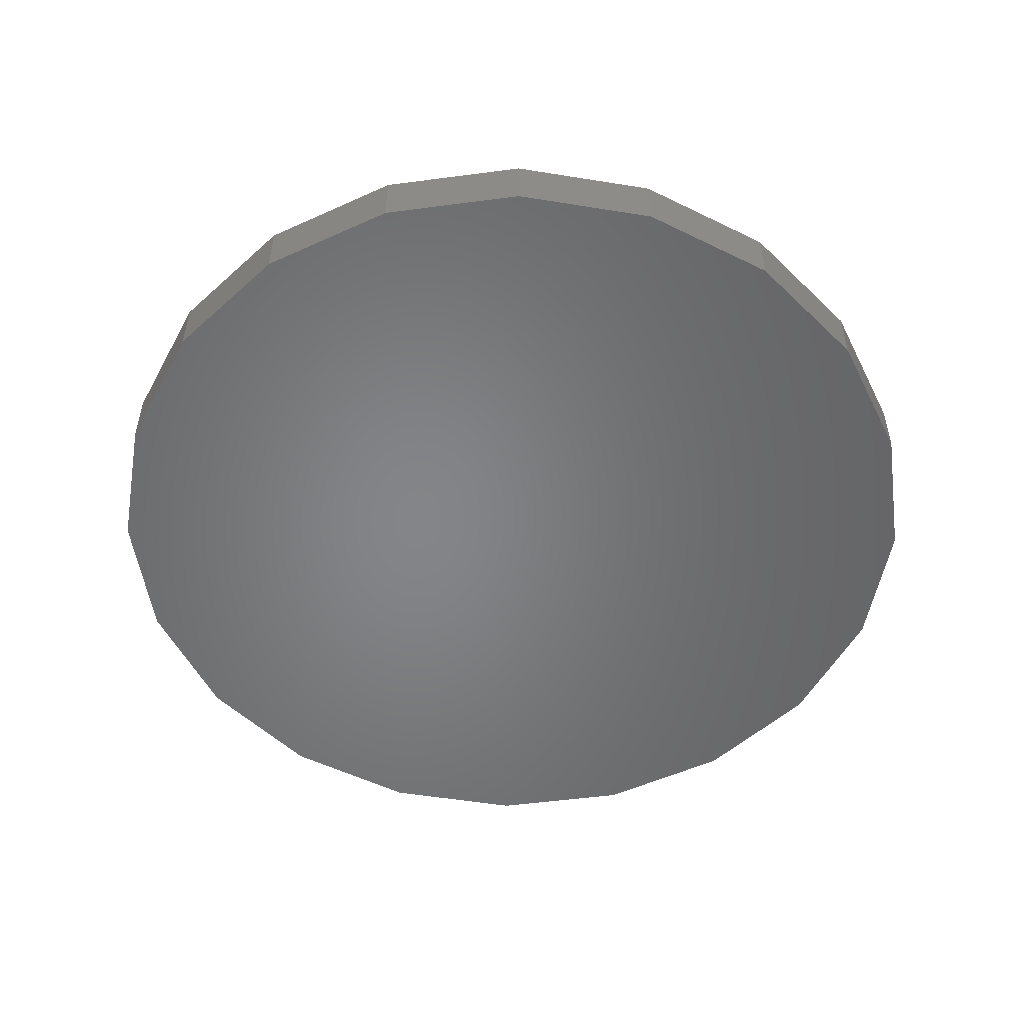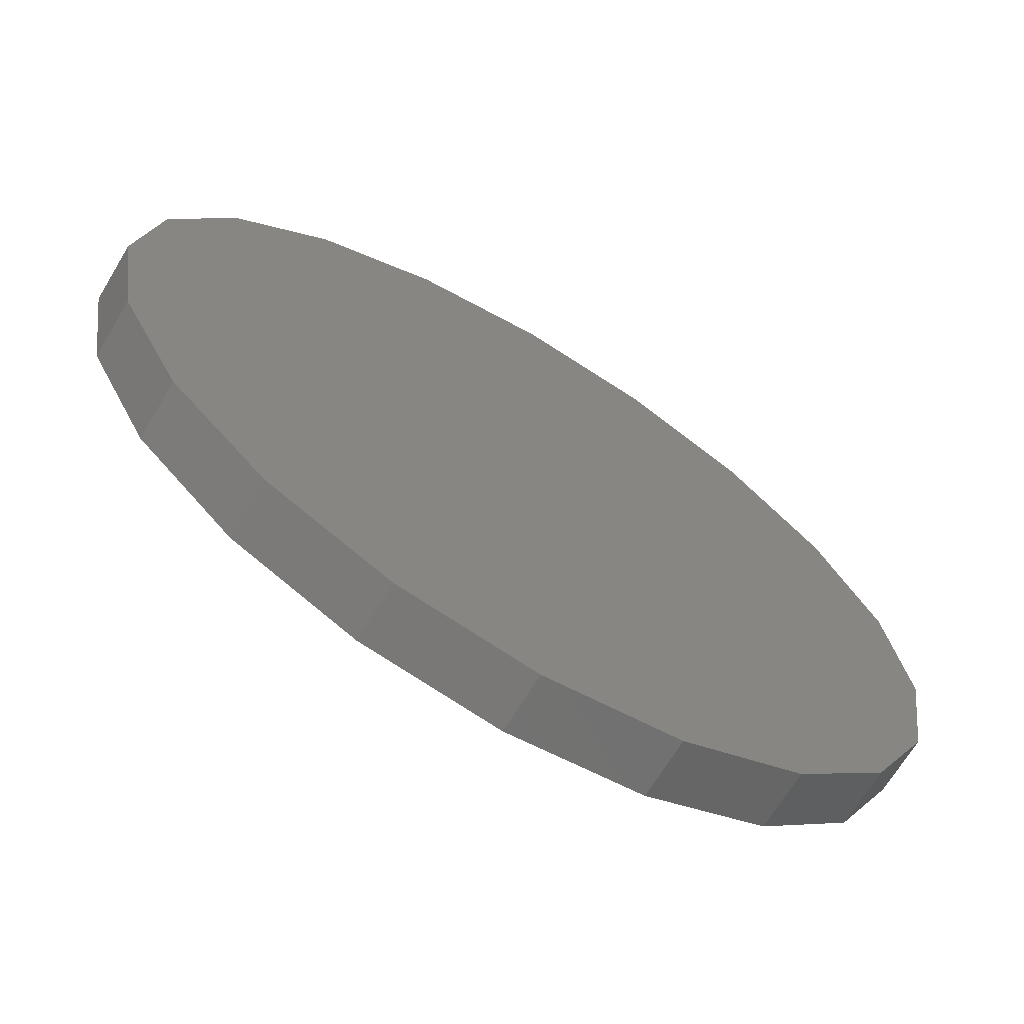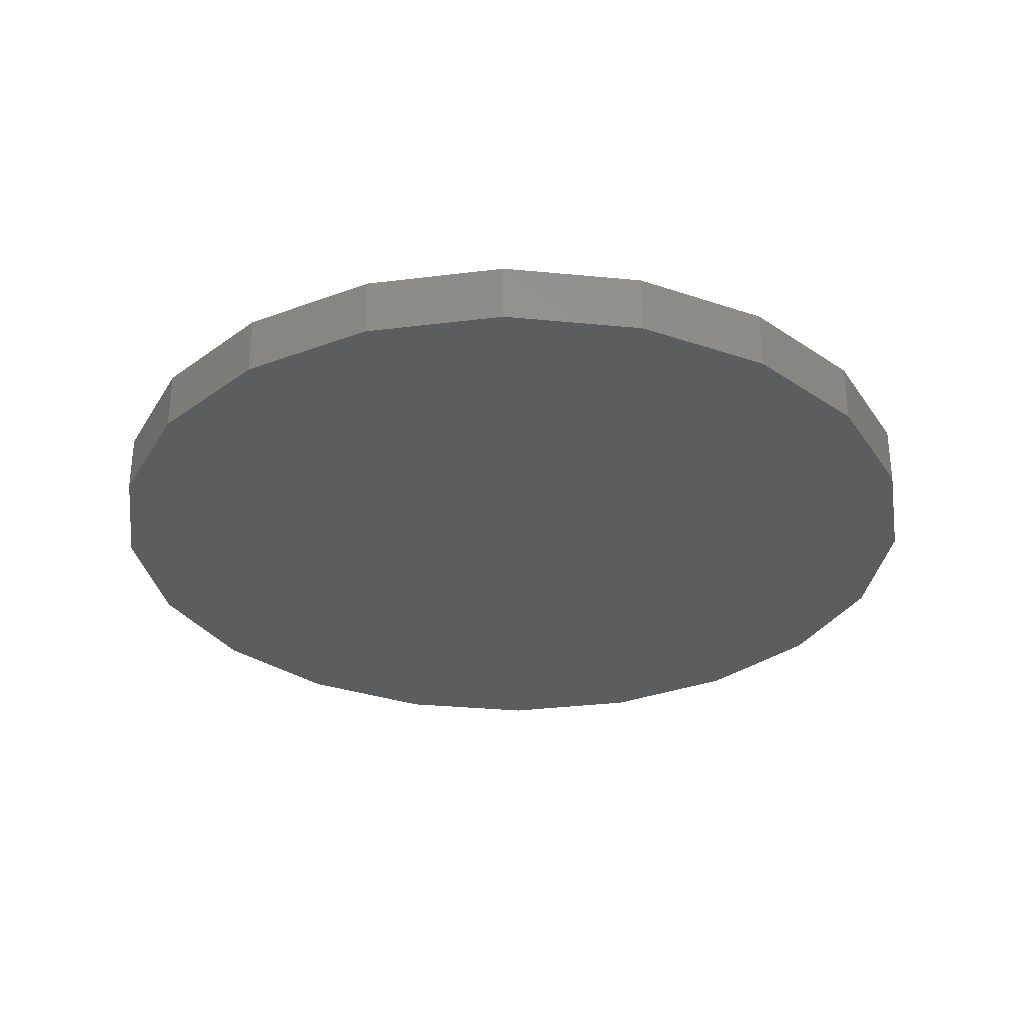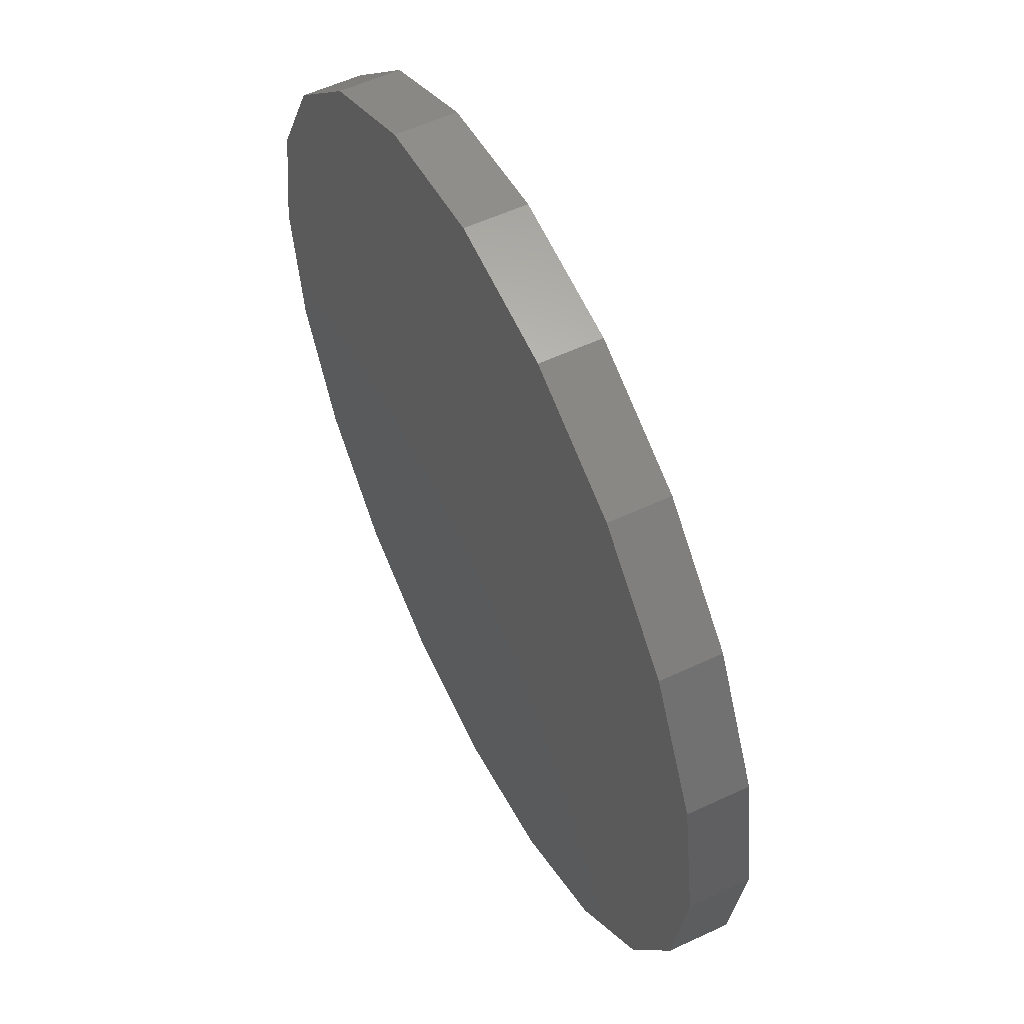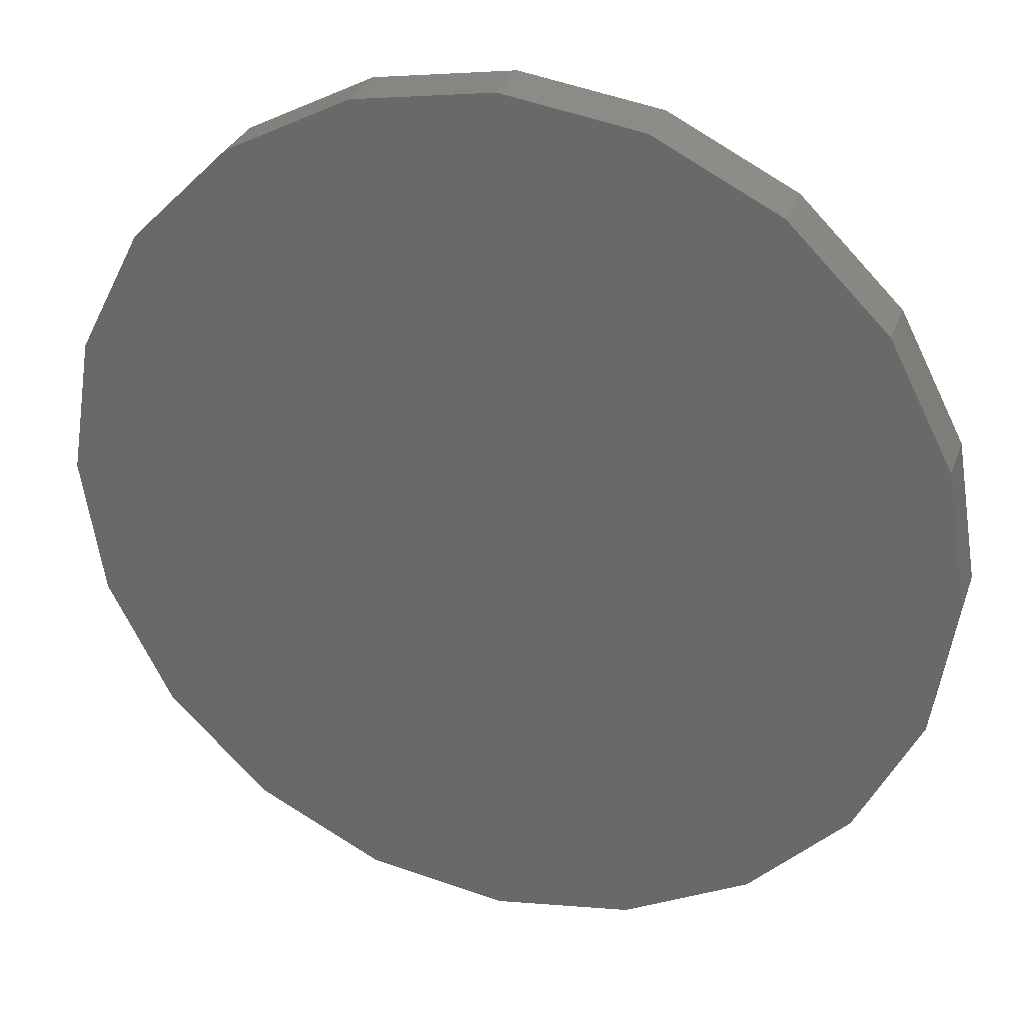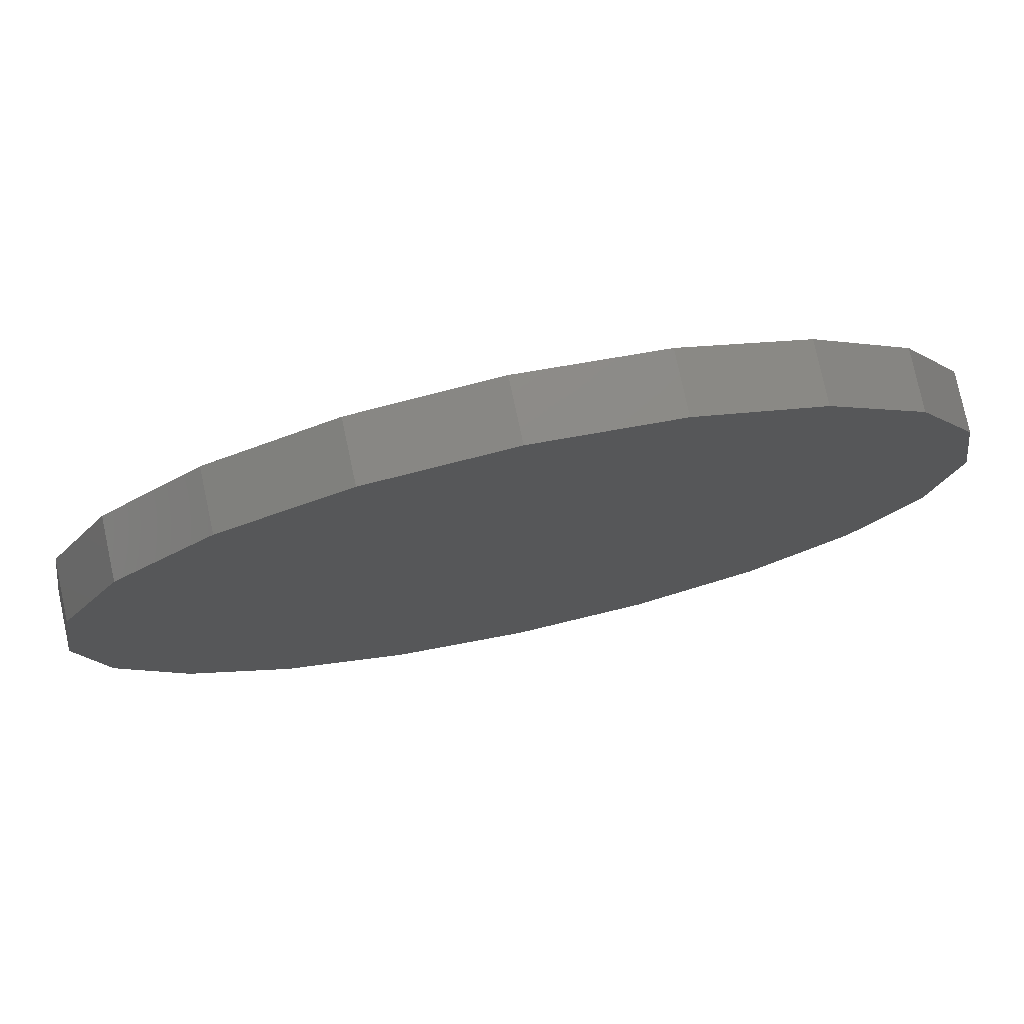
<metadata>
{"format":"stl","ext":"stl","renderer":"f3d","projection":"perspective","resolution":1024,"background":"white","views":[{"elev":-52.3,"azim":-108.9,"up":"+Z"},{"elev":-68.1,"azim":149.0,"up":"+Y"},{"elev":-31.1,"azim":19.1,"up":"+Z"},{"elev":55.9,"azim":-116.2,"up":"+Y"},{"elev":29.8,"azim":-162.2,"up":"+Y"},{"elev":77.6,"azim":167.9,"up":"+Y"}]}
</metadata>
<code>
# stl→obj: 64 verts, 124 faces
v -15 8.498e-15 13
v -15 8.498e-15 15
v -14.27 4.635 13
v -14.27 4.635 15
v -12.14 8.817 13
v -12.14 8.817 15
v -8.817 12.14 13
v -8.817 12.14 15
v -4.635 14.27 13
v -4.635 14.27 15
v 4.249e-15 15 13
v 4.249e-15 15 15
v 4.635 14.27 13
v 4.635 14.27 15
v 8.817 12.14 13
v 8.817 12.14 15
v 12.14 8.817 13
v 12.14 8.817 15
v 14.27 4.635 13
v 14.27 4.635 15
v 15 0 13
v 15 0 15
v 14.27 -4.635 13
v 14.27 -4.635 15
v 12.14 -8.817 13
v 12.14 -8.817 15
v 8.817 -12.14 13
v 8.817 -12.14 15
v 4.635 -14.27 13
v 4.635 -14.27 15
v -1.608e-14 -15 13
v -1.608e-14 -15 15
v -4.635 -14.27 13
v -4.635 -14.27 15
v -8.817 -12.14 13
v -8.817 -12.14 15
v -12.14 -8.817 13
v -12.14 -8.817 15
v -14.27 -4.635 13
v -14.27 -4.635 15
v 3.062e-16 -5 15
v -2.5 -4.33 15
v -4.33 -2.5 15
v -5 -6.123e-16 15
v -9.185e-16 5 15
v 2.5 4.33 15
v -2.5 4.33 15
v -4.33 2.5 15
v 4.33 2.5 15
v 5 0 15
v 4.33 -2.5 15
v 2.5 -4.33 15
v 3.062e-16 -5 16
v 2.5 -4.33 16
v -2.5 -4.33 16
v -9.185e-16 5 16
v -2.5 4.33 16
v 2.5 4.33 16
v -4.33 2.5 16
v 4.33 2.5 16
v -5 -6.123e-16 16
v 5 0 16
v -4.33 -2.5 16
v 4.33 -2.5 16
f 1 2 3
f 3 2 4
f 3 4 5
f 5 4 6
f 5 6 7
f 7 6 8
f 7 8 9
f 9 8 10
f 9 10 11
f 11 10 12
f 11 12 13
f 13 12 14
f 13 14 15
f 15 14 16
f 15 16 17
f 17 16 18
f 17 18 19
f 19 18 20
f 19 20 21
f 21 20 22
f 21 22 23
f 23 22 24
f 23 24 25
f 25 24 26
f 25 26 27
f 27 26 28
f 27 28 29
f 29 28 30
f 29 30 31
f 31 30 32
f 31 32 33
f 33 32 34
f 33 34 35
f 35 34 36
f 35 36 37
f 37 36 38
f 37 38 39
f 39 38 40
f 39 40 1
f 1 40 2
f 11 13 9
f 31 33 29
f 29 33 35
f 29 35 27
f 27 35 37
f 27 37 25
f 25 37 39
f 25 39 23
f 23 39 1
f 23 1 21
f 21 1 3
f 21 3 19
f 19 3 5
f 19 5 17
f 17 5 7
f 17 7 15
f 15 7 9
f 15 9 13
f 40 38 41
f 40 41 42
f 40 42 43
f 40 43 44
f 40 44 2
f 45 46 20
f 45 20 18
f 45 18 16
f 45 16 14
f 45 14 12
f 45 12 10
f 45 10 8
f 45 8 6
f 45 6 4
f 45 4 47
f 47 4 48
f 48 4 2
f 48 2 44
f 36 34 38
f 38 34 32
f 38 32 41
f 20 46 22
f 22 46 49
f 22 49 50
f 22 50 24
f 24 50 51
f 24 51 52
f 24 52 26
f 26 52 41
f 26 41 28
f 28 41 32
f 28 32 30
f 53 54 55
f 56 57 58
f 58 57 59
f 58 59 60
f 60 59 61
f 60 61 62
f 62 61 63
f 62 63 64
f 64 63 55
f 64 55 54
f 62 50 60
f 60 50 49
f 60 49 58
f 58 49 46
f 58 46 56
f 56 46 45
f 56 45 57
f 57 45 47
f 57 47 59
f 59 47 48
f 59 48 61
f 61 48 44
f 61 44 63
f 63 44 43
f 63 43 55
f 55 43 42
f 55 42 53
f 53 42 41
f 53 41 54
f 54 41 52
f 54 52 64
f 64 52 51
f 64 51 62
f 62 51 50

</code>
